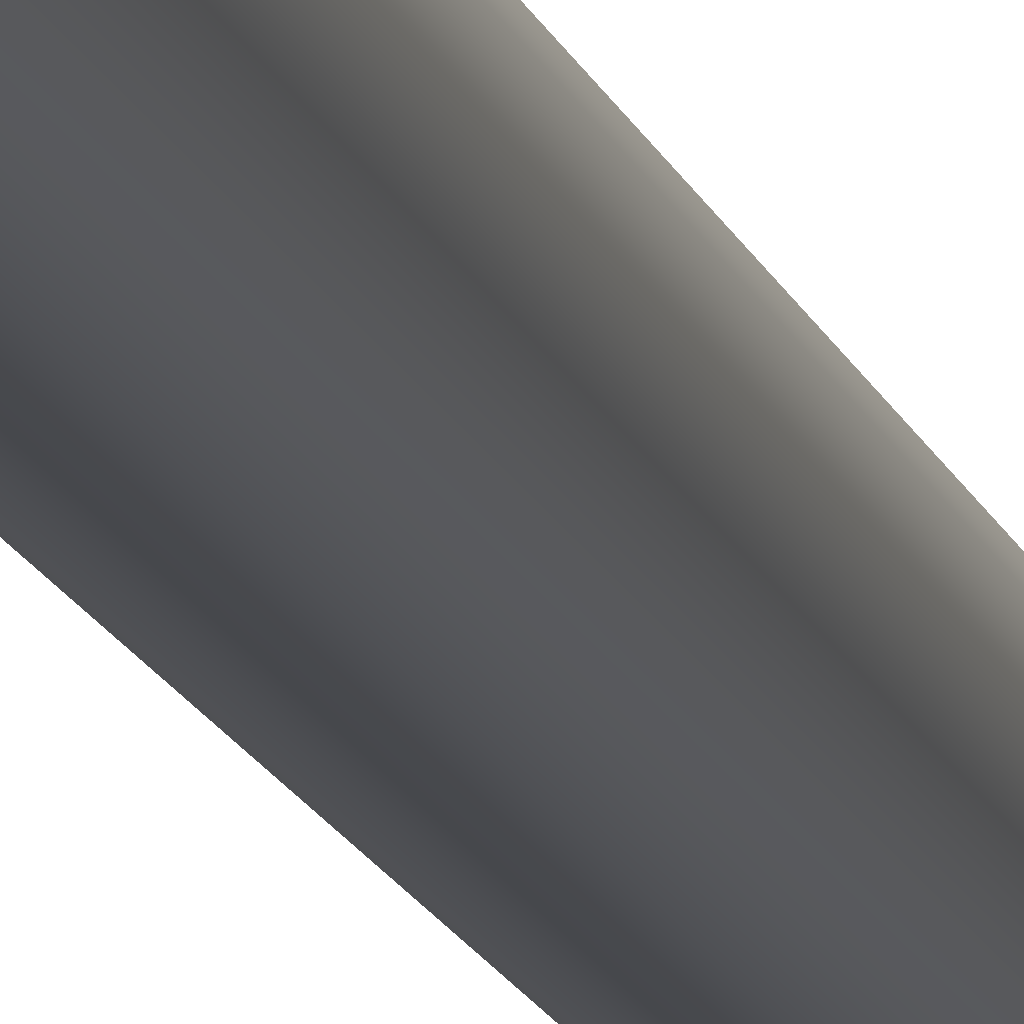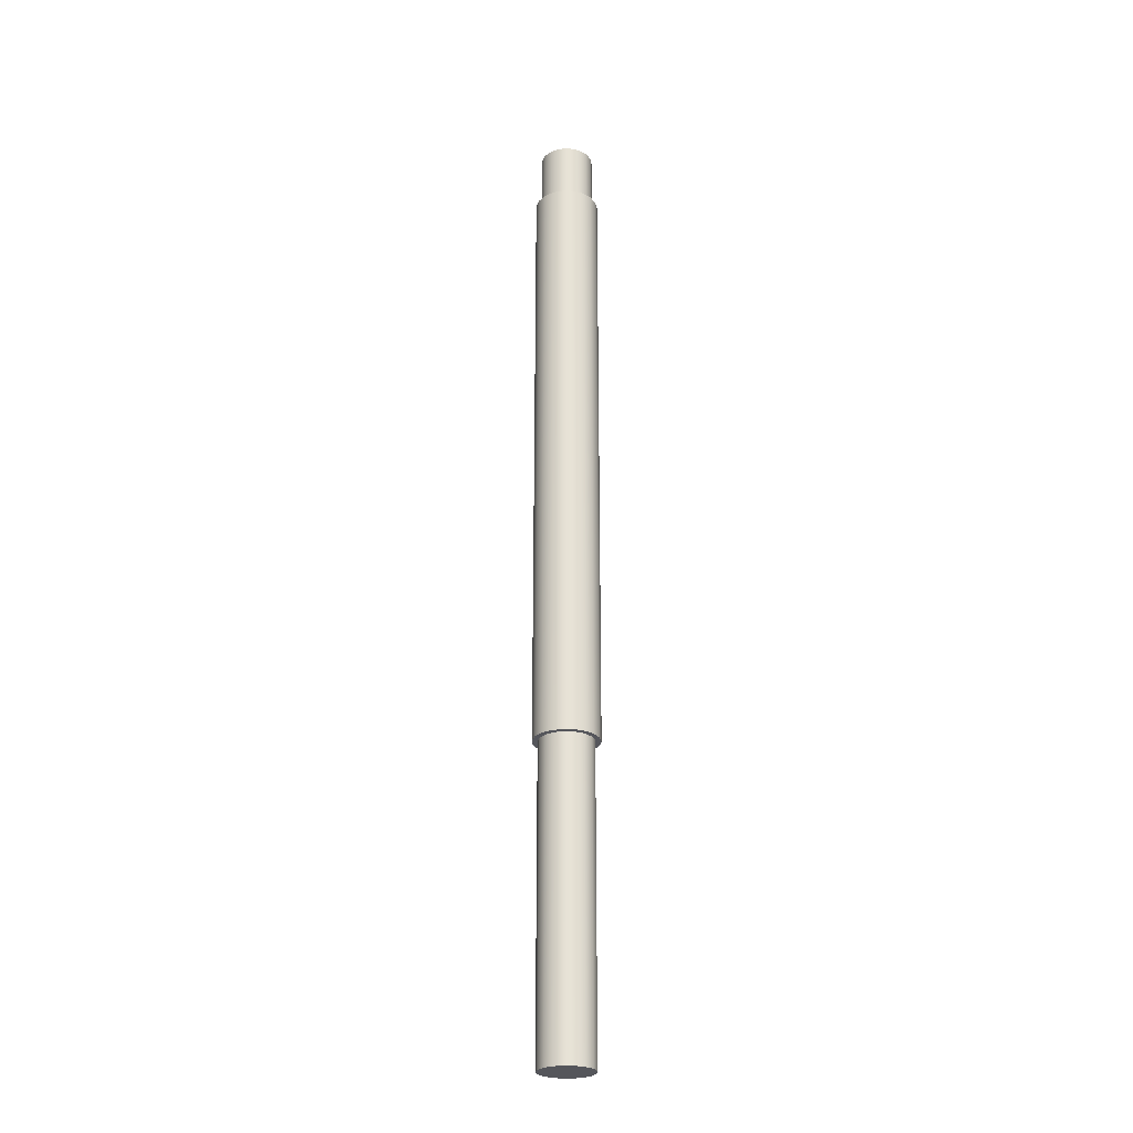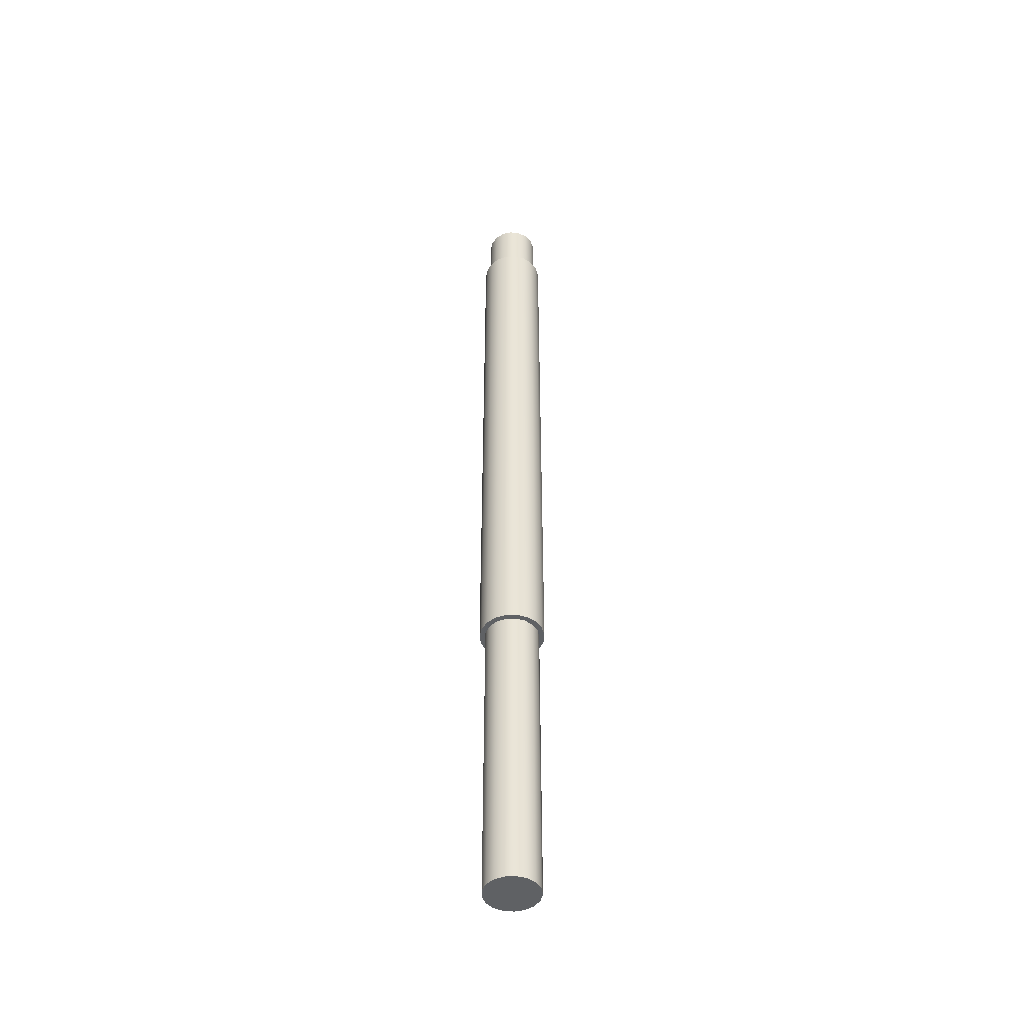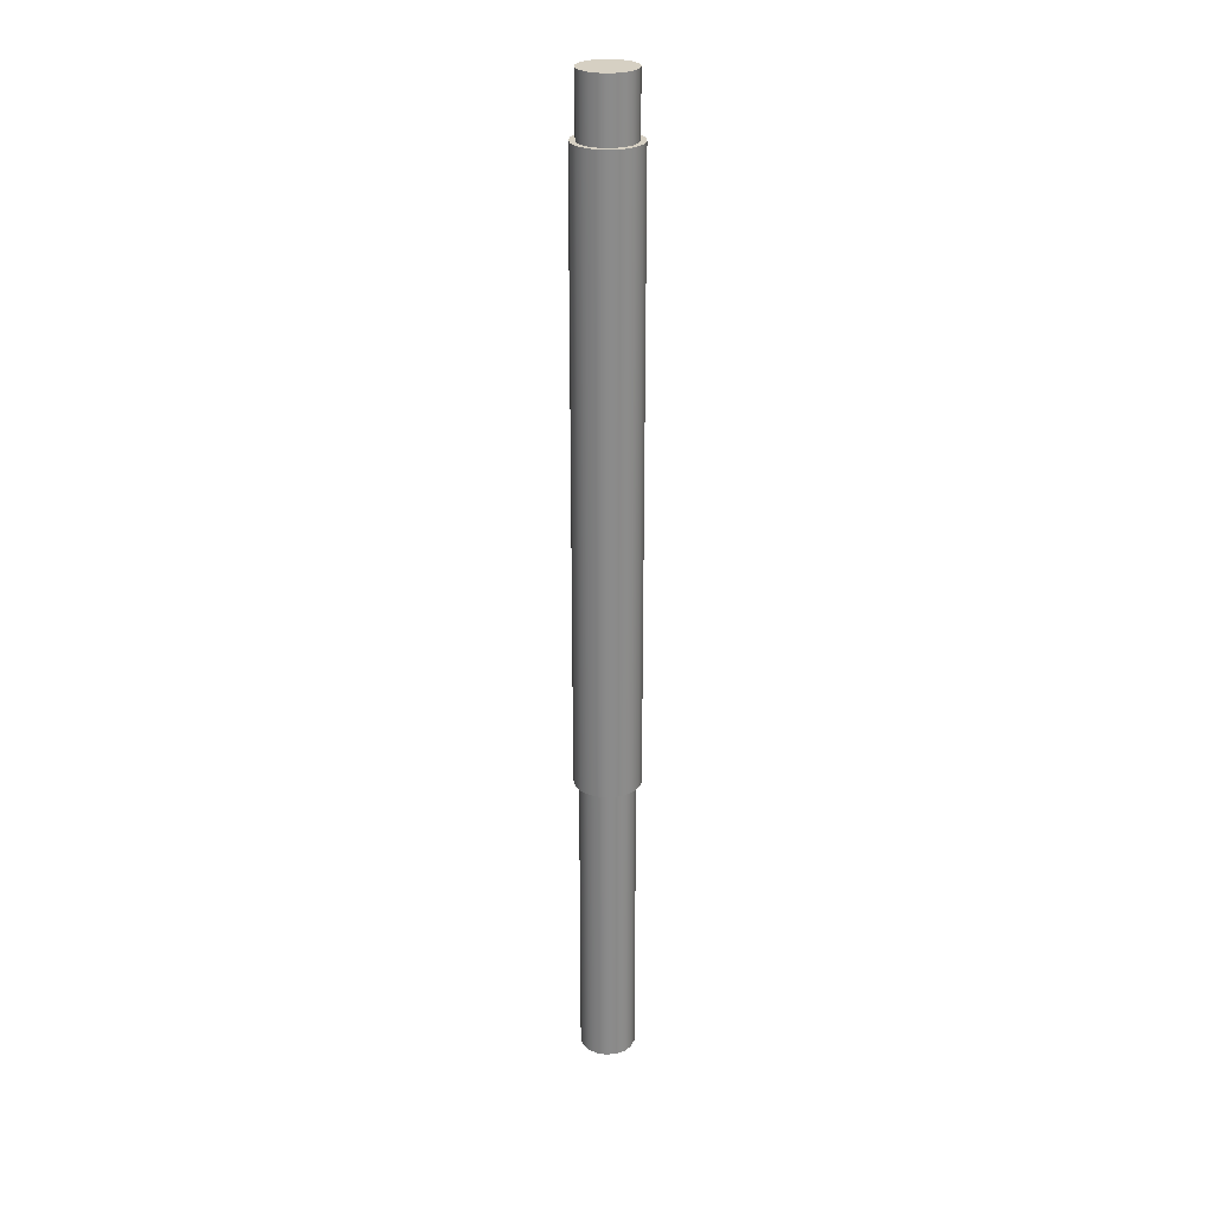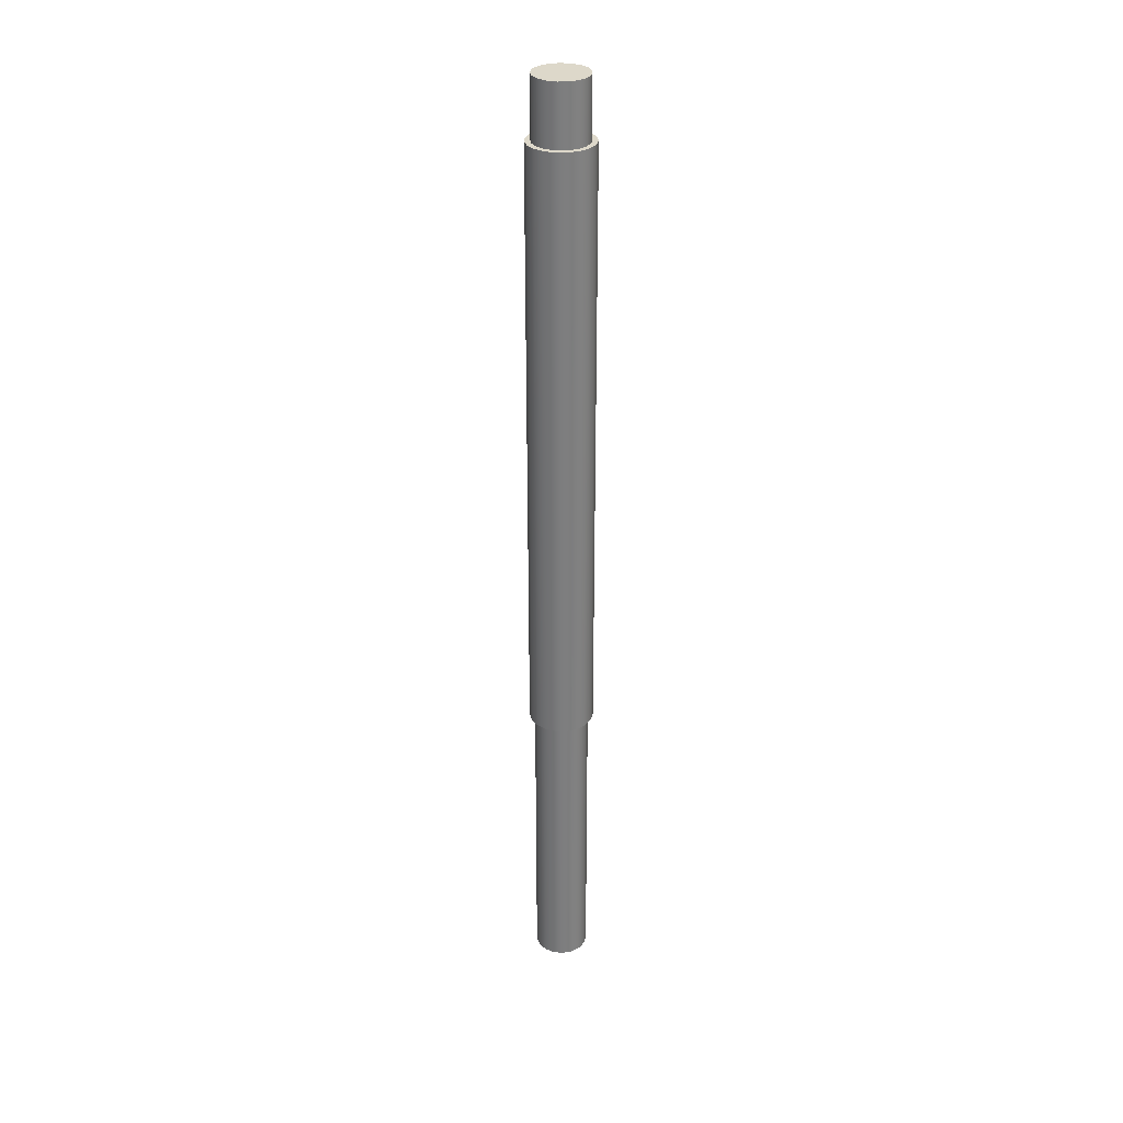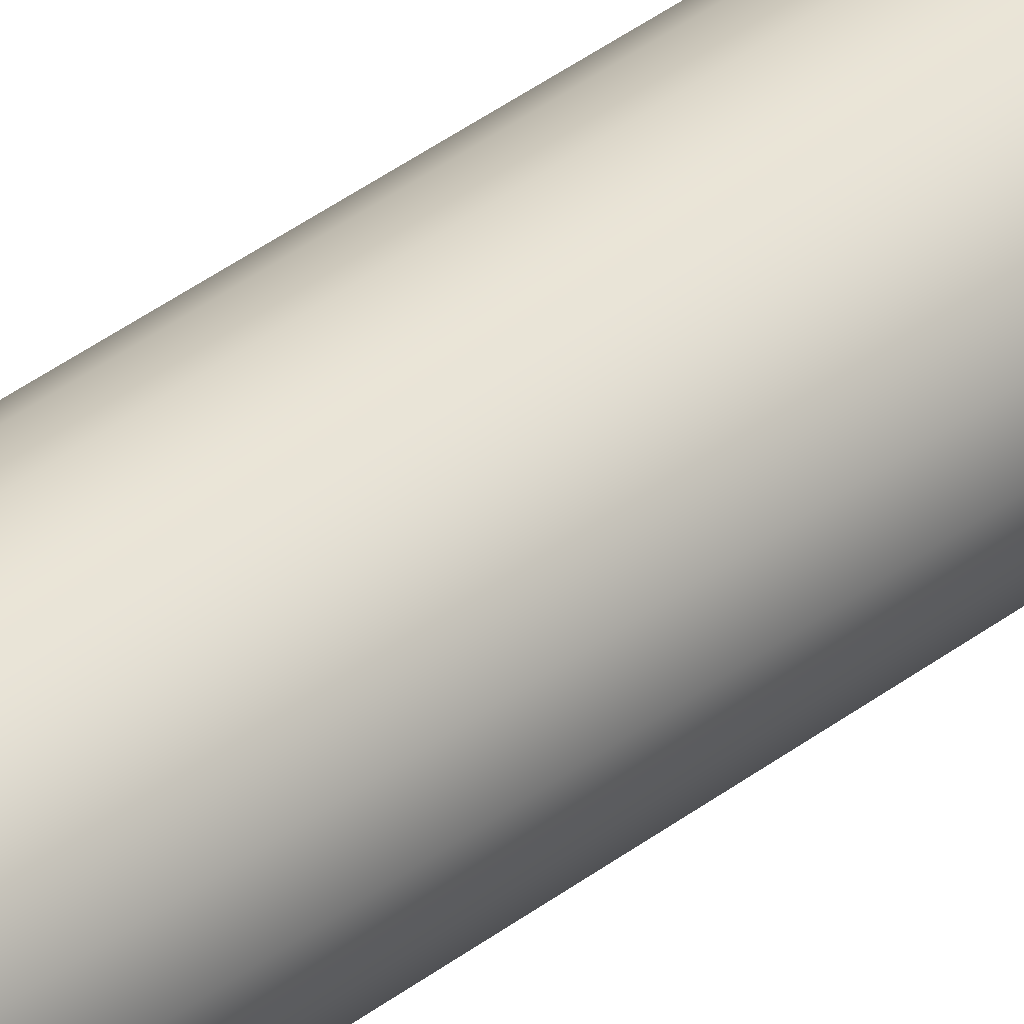
<metadata>
{"format":"obj","ext":"obj","renderer":"f3d","projection":"perspective","resolution":1024,"background":"white","views":[{"elev":-12.0,"azim":-168.0,"up":"+Z"},{"elev":-26.2,"azim":-64.7,"up":"+Y"},{"elev":-46.5,"azim":72.7,"up":"+Y"},{"elev":26.5,"azim":18.7,"up":"+Y"},{"elev":31.0,"azim":-156.5,"up":"+Y"},{"elev":34.1,"azim":-137.1,"up":"+Z"}]}
</metadata>
<code>
v -0.3 5.6 3.674e-17
v -0.2837 5.6 -0.09741
v -0.2367 5.6 -0.1843
v -0.1641 5.6 -0.2511
v -0.07365 5.6 -0.2908
v 0.02477 5.6 -0.299
v 0.1205 5.6 -0.2747
v 0.2032 5.6 -0.2207
v 0.2638 5.6 -0.1428
v 0.2959 5.6 -0.04938
v 0.2959 5.6 0.04938
v 0.2638 5.6 0.1428
v 0.2032 5.6 0.2207
v 0.1205 5.6 0.2747
v 0.02477 5.6 0.299
v -0.07365 5.6 0.2908
v -0.1641 5.6 0.2511
v -0.2367 5.6 0.1843
v -0.2837 5.6 0.09741
v -0.3 0 3.674e-17
v -0.2837 0 0.09741
v -0.2367 0 0.1843
v -0.1641 0 0.2511
v -0.07365 0 0.2908
v 0.02477 0 0.299
v 0.1205 0 0.2747
v 0.2032 0 0.2207
v 0.2638 0 0.1428
v 0.2959 0 0.04938
v 0.2959 0 -0.04938
v 0.2638 0 -0.1428
v 0.2032 0 -0.2207
v 0.1205 0 -0.2747
v 0.02477 0 -0.299
v -0.07365 0 -0.2908
v -0.1641 0 -0.2511
v -0.2367 0 -0.1843
v -0.2837 0 -0.09741
v -0.3 0 3.674e-17
v -0.3 5.6 3.674e-17
v 0.25 5.6 -3.062e-17
v 0.2331 5.6 0.09031
v 0.1848 5.6 0.1684
v 0.1114 5.6 0.2238
v 0.02307 5.6 0.2489
v -0.06842 5.6 0.2405
v -0.1507 5.6 0.1995
v -0.2126 5.6 0.1316
v -0.2457 5.6 0.04594
v -0.2457 5.6 -0.04594
v -0.2126 5.6 -0.1316
v -0.1507 5.6 -0.1995
v -0.06842 5.6 -0.2405
v 0.02307 5.6 -0.2489
v 0.1114 5.6 -0.2238
v 0.1848 5.6 -0.1684
v 0.2331 5.6 -0.09031
v -0.3 5.6 3.674e-17
v -0.2837 5.6 0.09741
v -0.2367 5.6 0.1843
v -0.1641 5.6 0.2511
v -0.07365 5.6 0.2908
v 0.02477 5.6 0.299
v 0.1205 5.6 0.2747
v 0.2032 5.6 0.2207
v 0.2638 5.6 0.1428
v 0.2959 5.6 0.04938
v 0.2959 5.6 -0.04938
v 0.2638 5.6 -0.1428
v 0.2032 5.6 -0.2207
v 0.1205 5.6 -0.2747
v 0.02477 5.6 -0.299
v -0.07365 5.6 -0.2908
v -0.1641 5.6 -0.2511
v -0.2367 5.6 -0.1843
v -0.2837 5.6 -0.09741
v -0.25 0 -3.062e-17
v -0.2331 0 0.09031
v -0.1848 0 0.1684
v -0.1114 0 0.2238
v -0.02307 0 0.2489
v 0.06842 0 0.2405
v 0.1507 0 0.1995
v 0.2126 0 0.1316
v 0.2457 0 0.04594
v 0.2457 0 -0.04594
v 0.2126 0 -0.1316
v 0.1507 0 -0.1995
v 0.06842 0 -0.2405
v -0.02307 0 -0.2489
v -0.1114 0 -0.2238
v -0.1848 0 -0.1684
v -0.2331 0 -0.09031
v -0.3 0 3.674e-17
v -0.2837 0 -0.09741
v -0.2367 0 -0.1843
v -0.1641 0 -0.2511
v -0.07365 0 -0.2908
v 0.02477 0 -0.299
v 0.1205 0 -0.2747
v 0.2032 0 -0.2207
v 0.2638 0 -0.1428
v 0.2959 0 -0.04938
v 0.2959 0 0.04938
v 0.2638 0 0.1428
v 0.2032 0 0.2207
v 0.1205 0 0.2747
v 0.02477 0 0.299
v -0.07365 0 0.2908
v -0.1641 0 0.2511
v -0.2367 0 0.1843
v -0.2837 0 0.09741
v 0.25 6.15 -3.062e-17
v 0.2331 6.15 -0.09031
v 0.1848 6.15 -0.1684
v 0.1114 6.15 -0.2238
v 0.02307 6.15 -0.2489
v -0.06842 6.15 -0.2405
v -0.1507 6.15 -0.1995
v -0.2126 6.15 -0.1316
v -0.2457 6.15 -0.04594
v -0.2457 6.15 0.04594
v -0.2126 6.15 0.1316
v -0.1507 6.15 0.1995
v -0.06842 6.15 0.2405
v 0.02307 6.15 0.2489
v 0.1114 6.15 0.2238
v 0.1848 6.15 0.1684
v 0.2331 6.15 0.09031
v -0.25 -2.8 -3.062e-17
v -0.2331 -2.8 -0.09031
v -0.1848 -2.8 -0.1684
v -0.1114 -2.8 -0.2238
v -0.02307 -2.8 -0.2489
v 0.06842 -2.8 -0.2405
v 0.1507 -2.8 -0.1995
v 0.2126 -2.8 -0.1316
v 0.2457 -2.8 -0.04594
v 0.2457 -2.8 0.04594
v 0.2126 -2.8 0.1316
v 0.1507 -2.8 0.1995
v 0.06842 -2.8 0.2405
v -0.02307 -2.8 0.2489
v -0.1114 -2.8 0.2238
v -0.1848 -2.8 0.1684
v -0.2331 -2.8 0.09031
v 0.25 6.15 -3.062e-17
v 0.2331 6.15 0.09031
v 0.1848 6.15 0.1684
v 0.1114 6.15 0.2238
v 0.02307 6.15 0.2489
v -0.06842 6.15 0.2405
v -0.1507 6.15 0.1995
v -0.2126 6.15 0.1316
v -0.2457 6.15 0.04594
v -0.2457 6.15 -0.04594
v -0.2126 6.15 -0.1316
v -0.1507 6.15 -0.1995
v -0.06842 6.15 -0.2405
v 0.02307 6.15 -0.2489
v 0.1114 6.15 -0.2238
v 0.1848 6.15 -0.1684
v 0.2331 6.15 -0.09031
v 0.25 5.6 -3.062e-17
v 0.2331 5.6 -0.09031
v 0.1848 5.6 -0.1684
v 0.1114 5.6 -0.2238
v 0.02307 5.6 -0.2489
v -0.06842 5.6 -0.2405
v -0.1507 5.6 -0.1995
v -0.2126 5.6 -0.1316
v -0.2457 5.6 -0.04594
v -0.2457 5.6 0.04594
v -0.2126 5.6 0.1316
v -0.1507 5.6 0.1995
v -0.06842 5.6 0.2405
v 0.02307 5.6 0.2489
v 0.1114 5.6 0.2238
v 0.1848 5.6 0.1684
v 0.2331 5.6 0.09031
v 0.25 5.6 -3.062e-17
v 0.25 6.15 -3.062e-17
v -0.25 -2.8 -3.062e-17
v -0.2331 -2.8 0.09031
v -0.1848 -2.8 0.1684
v -0.1114 -2.8 0.2238
v -0.02307 -2.8 0.2489
v 0.06842 -2.8 0.2405
v 0.1507 -2.8 0.1995
v 0.2126 -2.8 0.1316
v 0.2457 -2.8 0.04594
v 0.2457 -2.8 -0.04594
v 0.2126 -2.8 -0.1316
v 0.1507 -2.8 -0.1995
v 0.06842 -2.8 -0.2405
v -0.02307 -2.8 -0.2489
v -0.1114 -2.8 -0.2238
v -0.1848 -2.8 -0.1684
v -0.2331 -2.8 -0.09031
v -0.25 0 -3.062e-17
v -0.2331 0 -0.09031
v -0.1848 0 -0.1684
v -0.1114 0 -0.2238
v -0.02307 0 -0.2489
v 0.06842 0 -0.2405
v 0.1507 0 -0.1995
v 0.2126 0 -0.1316
v 0.2457 0 -0.04594
v 0.2457 0 0.04594
v 0.2126 0 0.1316
v 0.1507 0 0.1995
v 0.06842 0 0.2405
v -0.02307 0 0.2489
v -0.1114 0 0.2238
v -0.1848 0 0.1684
v -0.2331 0 0.09031
v -0.25 0 -3.062e-17
v -0.25 -2.8 -3.062e-17
f 2 38 1
f 1 38 39
f 40 20 19
f 19 20 21
f 19 21 18
f 18 21 22
f 18 22 17
f 17 22 23
f 17 23 16
f 16 23 24
f 16 24 15
f 15 24 25
f 15 25 14
f 14 25 26
f 14 26 13
f 13 26 27
f 13 27 12
f 12 27 28
f 12 28 11
f 11 28 29
f 11 29 10
f 10 29 30
f 10 30 9
f 9 30 31
f 9 31 8
f 8 31 32
f 8 32 7
f 7 32 33
f 7 33 6
f 6 33 34
f 6 34 5
f 5 34 35
f 5 35 4
f 4 35 36
f 4 36 3
f 3 36 37
f 3 37 2
f 2 37 38
f 42 67 41
f 41 67 68
f 41 68 57
f 57 68 69
f 57 69 56
f 56 69 70
f 56 70 55
f 55 70 71
f 55 71 54
f 54 71 72
f 54 72 73
f 67 42 66
f 66 42 43
f 66 43 65
f 65 43 44
f 65 44 64
f 64 44 45
f 64 45 63
f 63 45 62
f 62 45 46
f 62 46 61
f 61 46 47
f 61 47 60
f 60 47 48
f 60 48 59
f 59 48 49
f 59 49 58
f 58 49 50
f 58 50 76
f 76 50 51
f 76 51 75
f 75 51 52
f 75 52 74
f 74 52 53
f 74 53 73
f 73 53 54
f 78 112 77
f 77 112 94
f 77 94 95
f 112 78 111
f 111 78 79
f 111 79 110
f 110 79 80
f 110 80 109
f 109 80 81
f 109 81 108
f 108 81 82
f 108 82 107
f 107 82 83
f 107 83 106
f 106 83 84
f 106 84 105
f 105 84 85
f 105 85 104
f 104 85 86
f 104 86 103
f 103 86 102
f 102 86 87
f 102 87 101
f 101 87 88
f 101 88 100
f 100 88 89
f 100 89 99
f 99 89 90
f 99 90 98
f 98 90 91
f 98 91 97
f 97 91 92
f 97 92 96
f 96 92 93
f 96 93 95
f 95 93 77
f 114 121 113
f 113 121 122
f 113 122 129
f 129 122 123
f 129 123 128
f 128 123 124
f 128 124 127
f 127 124 125
f 127 125 126
f 121 114 120
f 120 114 115
f 120 115 119
f 119 115 116
f 119 116 118
f 118 116 117
f 131 138 130
f 130 138 139
f 130 139 146
f 146 139 140
f 146 140 145
f 145 140 141
f 145 141 144
f 144 141 142
f 144 142 143
f 138 131 137
f 137 131 132
f 137 132 136
f 136 132 133
f 136 133 135
f 135 133 134
f 148 180 147
f 147 180 181
f 182 164 163
f 163 164 165
f 163 165 162
f 162 165 166
f 162 166 161
f 161 166 167
f 161 167 160
f 160 167 168
f 160 168 159
f 159 168 169
f 159 169 158
f 158 169 170
f 158 170 157
f 157 170 171
f 157 171 156
f 156 171 172
f 156 172 155
f 155 172 173
f 155 173 154
f 154 173 174
f 154 174 153
f 153 174 175
f 153 175 152
f 152 175 176
f 152 176 151
f 151 176 177
f 151 177 150
f 150 177 178
f 150 178 149
f 149 178 179
f 149 179 148
f 148 179 180
f 184 216 183
f 183 216 217
f 218 200 199
f 199 200 201
f 199 201 198
f 198 201 202
f 198 202 197
f 197 202 203
f 197 203 196
f 196 203 204
f 196 204 195
f 195 204 205
f 195 205 194
f 194 205 206
f 194 206 193
f 193 206 207
f 193 207 192
f 192 207 208
f 192 208 191
f 191 208 209
f 191 209 190
f 190 209 210
f 190 210 189
f 189 210 211
f 189 211 188
f 188 211 212
f 188 212 187
f 187 212 213
f 187 213 186
f 186 213 214
f 186 214 185
f 185 214 215
f 185 215 184
f 184 215 216

</code>
